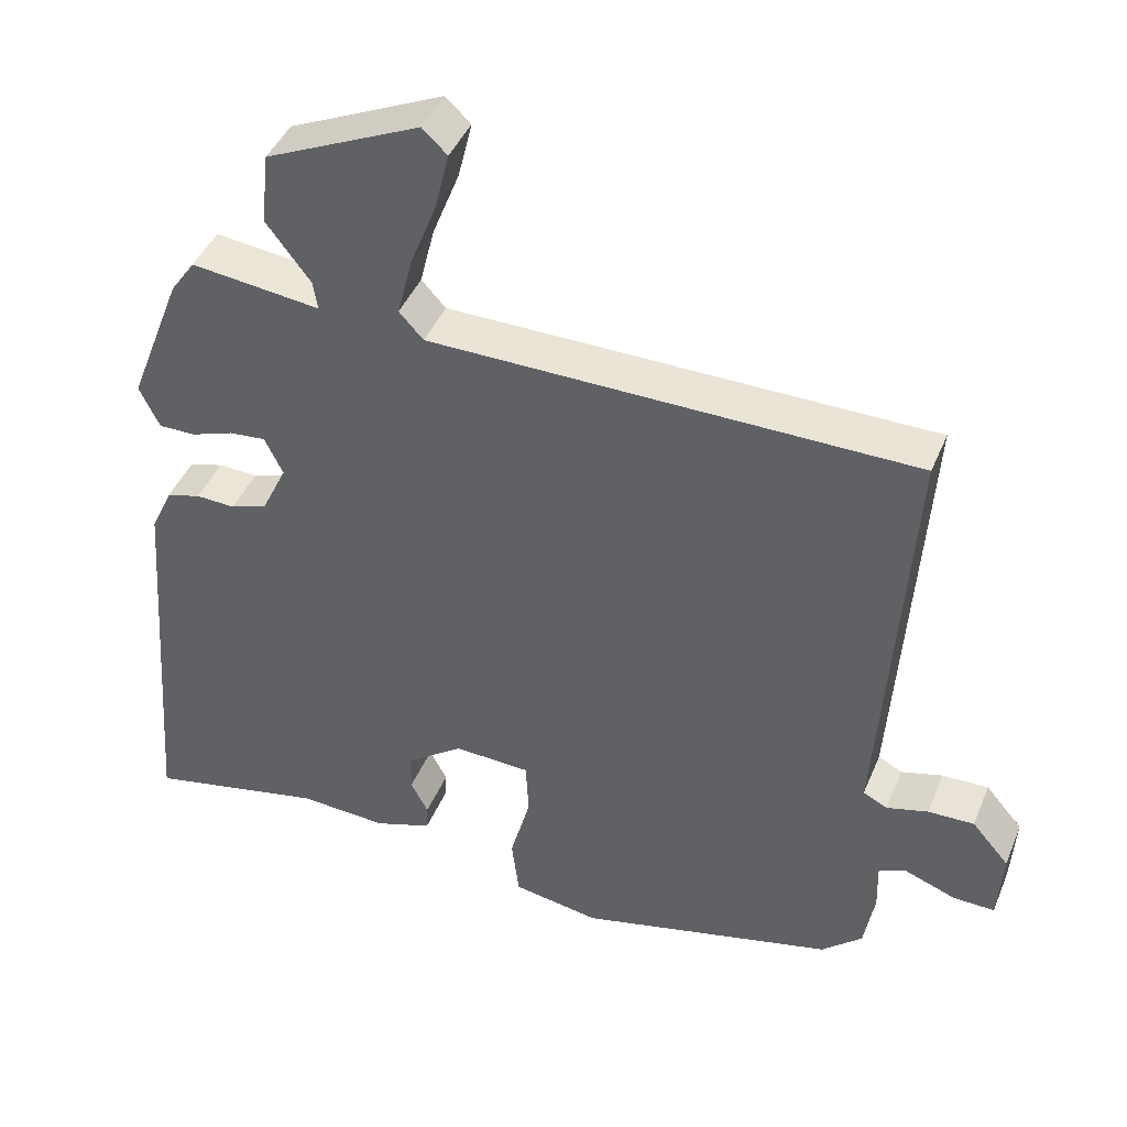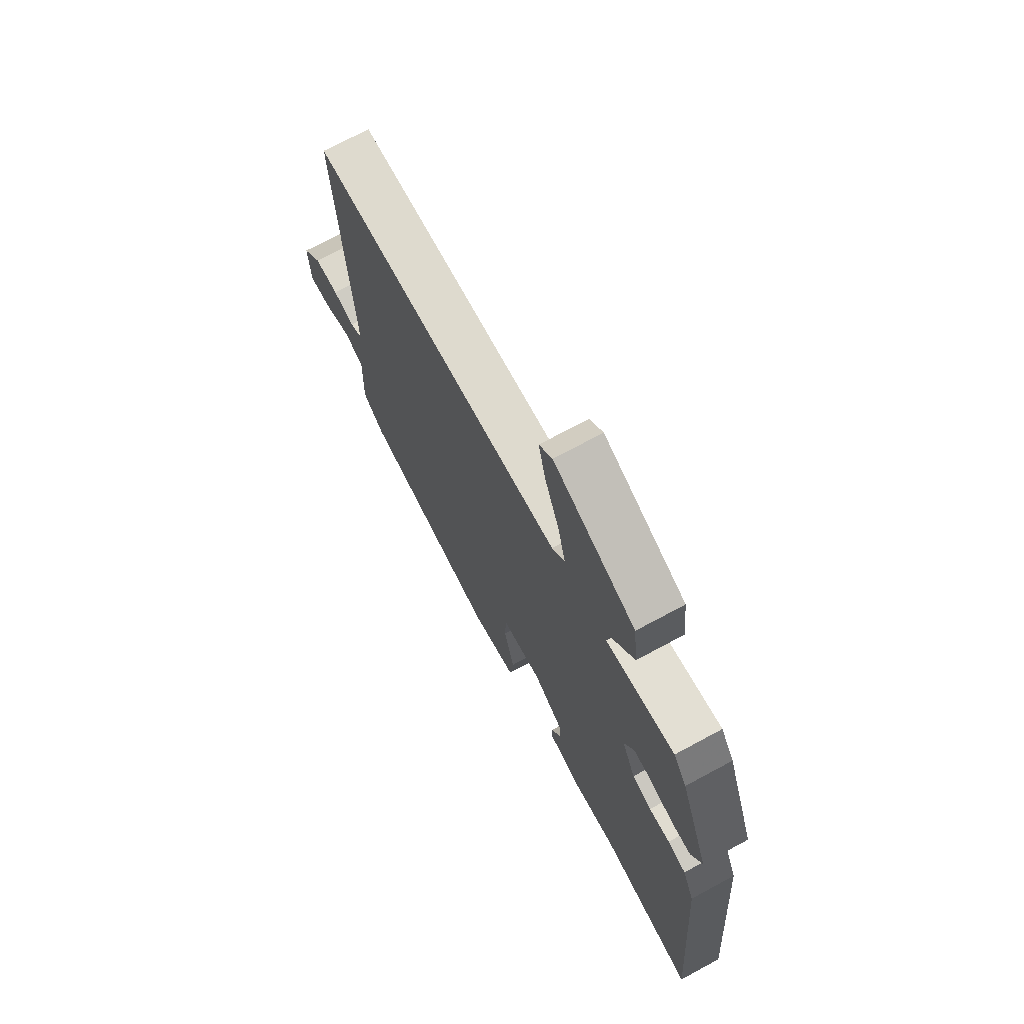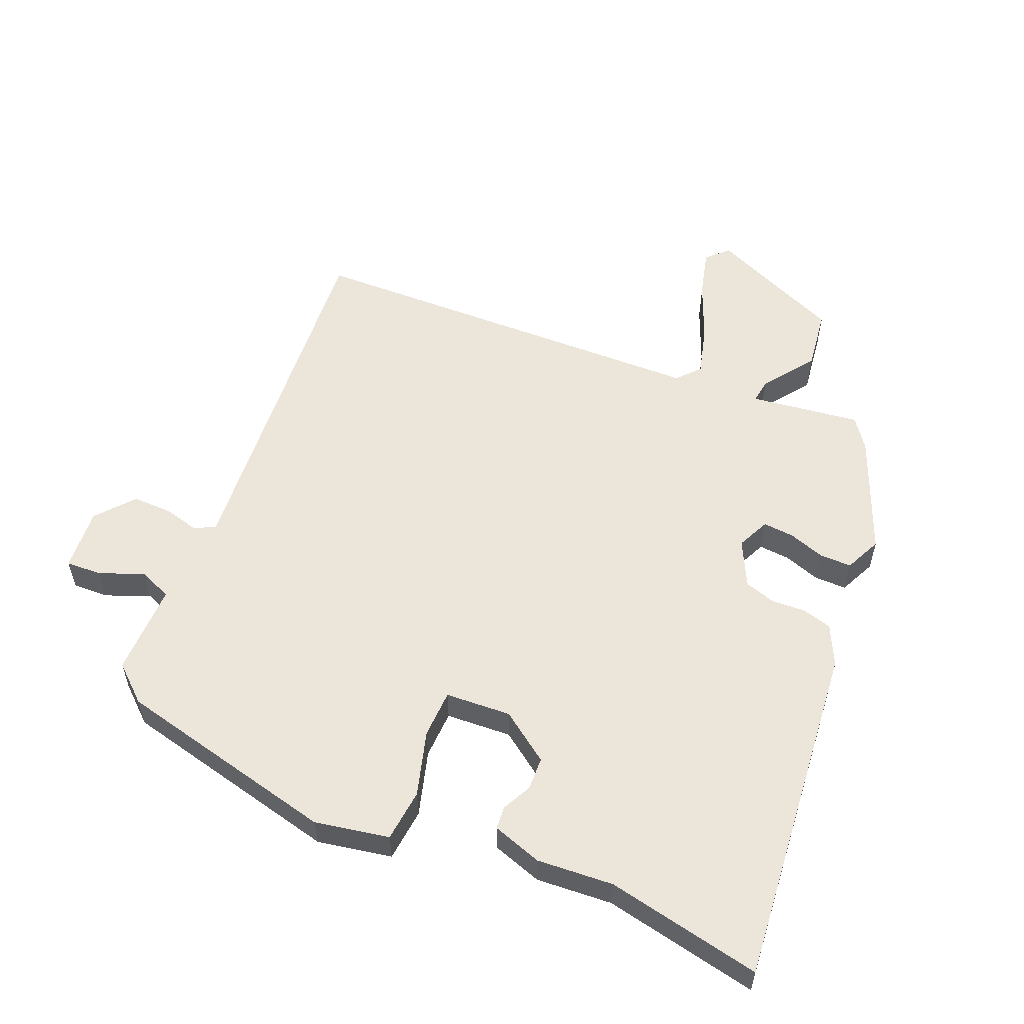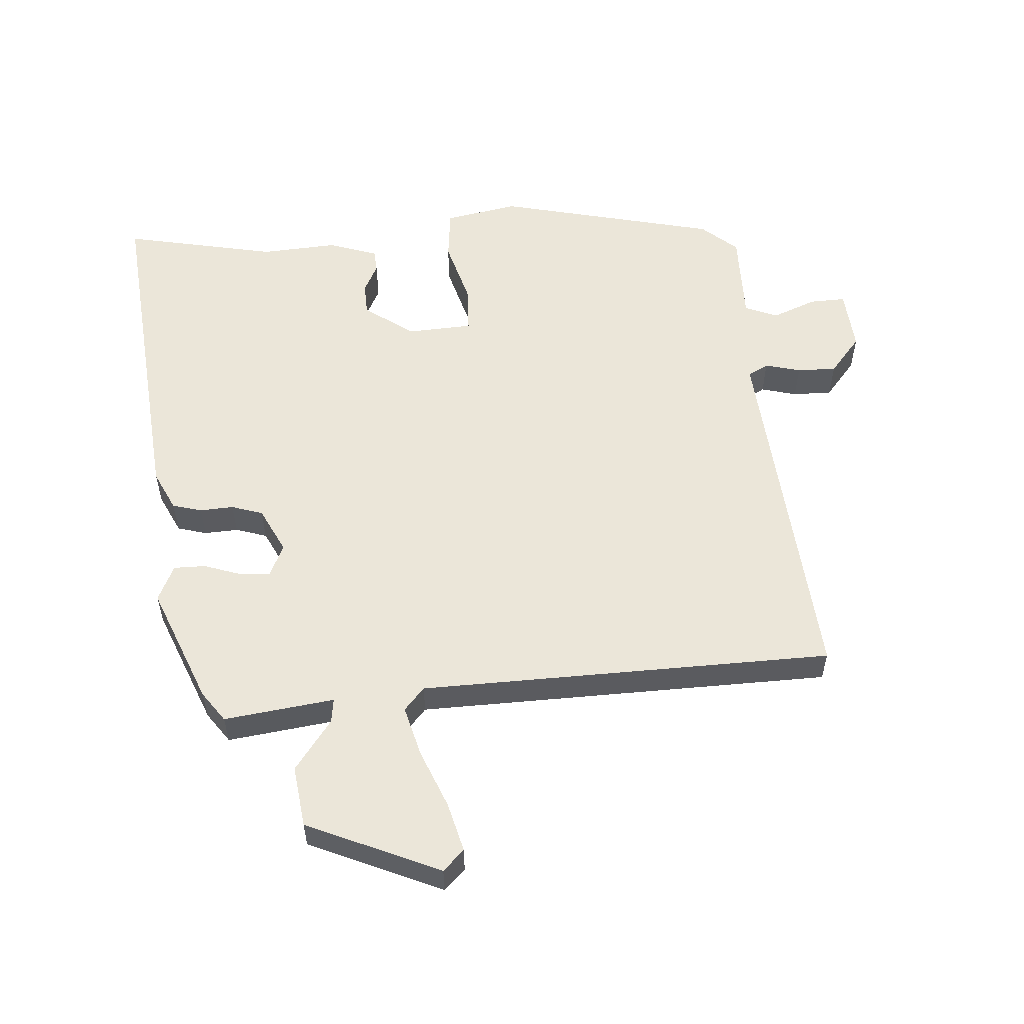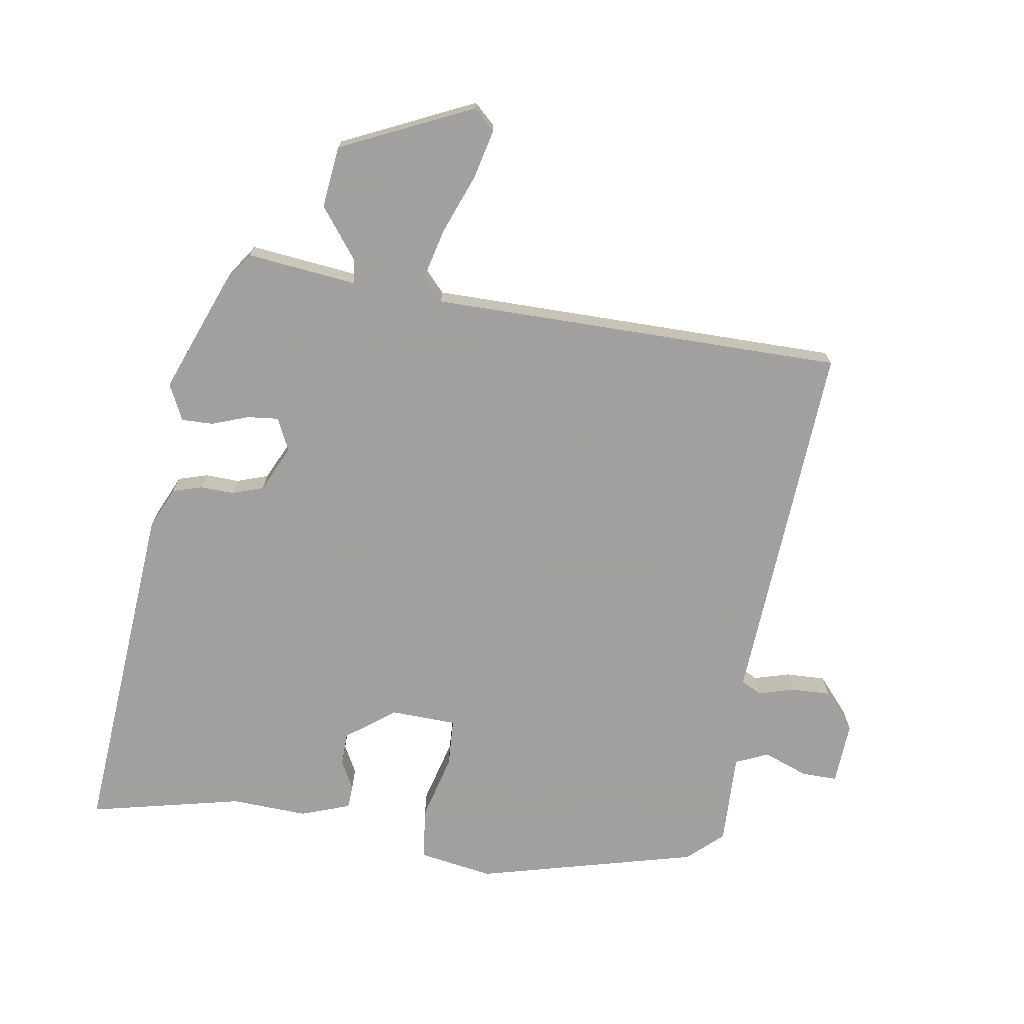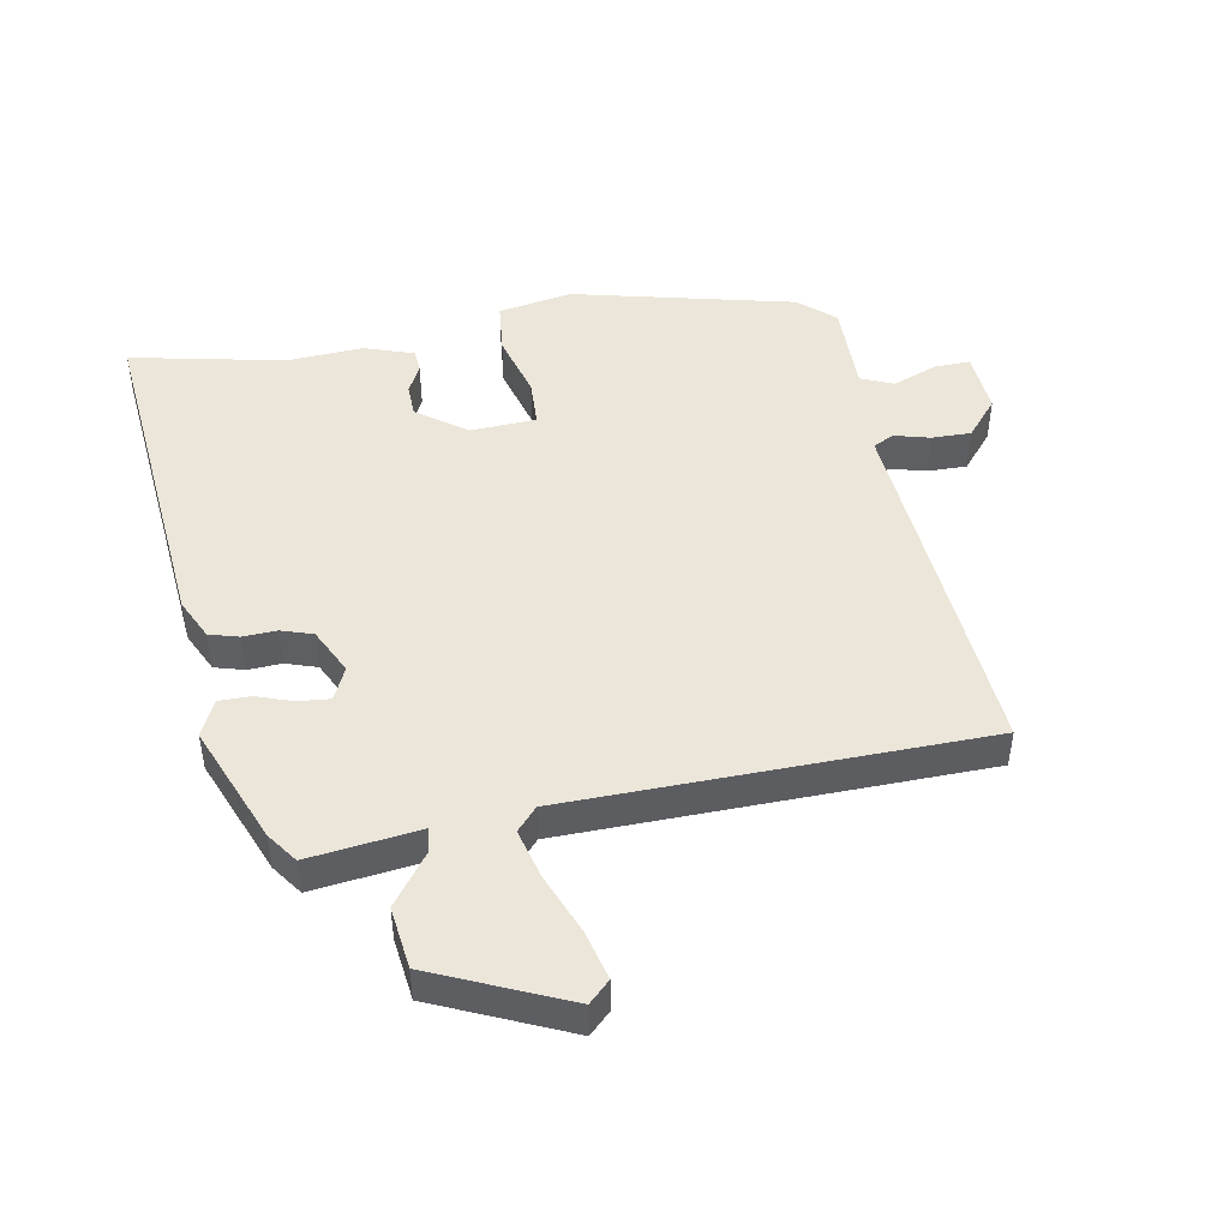
<metadata>
{"format":"obj","ext":"obj","renderer":"f3d","projection":"perspective","resolution":1024,"background":"white","views":[{"elev":43.5,"azim":21.7,"up":"+Z"},{"elev":71.3,"azim":-118.4,"up":"+Z"},{"elev":55.6,"azim":-158.3,"up":"+Y"},{"elev":55.5,"azim":-5.1,"up":"+Y"},{"elev":-71.9,"azim":-8.9,"up":"+Y"},{"elev":46.8,"azim":-11.1,"up":"+Y"}]}
</metadata>
<code>
v 0.564 0.07 0.498
v 0.533 0.07 0.001
v 0.527 0.07 -0.093
v 0.56 0.07 -0.11
v 0.617 0.07 -0.094
v 0.68 0.07 -0.092
v 0.731 0.07 -0.151
v 0.725 0.07 -0.252
v 0.668 0.07 -0.251
v 0.596 0.07 -0.224
v 0.544 0.07 -0.247
v 0.548 0.07 -0.395
v 0.492 0.07 -0.446
v 0.138 0.07 -0.536
v 0.019 0.07 -0.516
v 0.009 0.07 -0.432
v 0.037 0.07 -0.327
v 0.033 0.07 -0.25
v -0.072 0.07 -0.246
v -0.15 0.07 -0.304
v -0.151 0.07 -0.357
v -0.127 0.07 -0.403
v -0.129 0.07 -0.44
v -0.208 0.07 -0.468
v -0.33 0.07 -0.462
v -0.576 0.07 -0.517
v -0.533 0.07 0.038
v -0.503 0.07 0.103
v -0.456 0.07 0.117
v -0.402 0.07 0.115
v -0.352 0.07 0.132
v -0.317 0.07 0.206
v -0.342 0.07 0.258
v -0.392 0.07 0.253
v -0.45 0.07 0.232
v -0.501 0.07 0.231
v -0.529 0.07 0.289
v -0.455 0.07 0.48
v -0.421 0.07 0.529
v -0.244 0.07 0.509
v -0.25 0.07 0.548
v -0.311 0.07 0.628
v -0.3 0.07 0.727
v -0.089 0.07 0.824
v -0.055 0.07 0.792
v -0.074 0.07 0.713
v -0.111 0.07 0.618
v -0.131 0.07 0.537
v -0.098 0.07 0.501
v 0.564 0 0.498
v 0.533 0 0.001
v 0.527 0 -0.093
v 0.56 0 -0.11
v 0.617 0 -0.094
v 0.68 0 -0.092
v 0.731 0 -0.151
v 0.725 0 -0.252
v 0.668 0 -0.251
v 0.596 0 -0.224
v 0.544 0 -0.247
v 0.548 0 -0.395
v 0.492 0 -0.446
v 0.138 0 -0.536
v 0.019 0 -0.516
v 0.009 0 -0.432
v 0.037 0 -0.327
v 0.033 0 -0.25
v -0.072 0 -0.246
v -0.15 0 -0.304
v -0.151 0 -0.357
v -0.127 0 -0.403
v -0.129 0 -0.44
v -0.208 0 -0.468
v -0.33 0 -0.462
v -0.576 0 -0.517
v -0.533 0 0.038
v -0.503 0 0.103
v -0.456 0 0.117
v -0.402 0 0.115
v -0.352 0 0.132
v -0.317 0 0.206
v -0.342 0 0.258
v -0.392 0 0.253
v -0.45 0 0.232
v -0.501 0 0.231
v -0.529 0 0.289
v -0.455 0 0.48
v -0.421 0 0.529
v -0.244 0 0.509
v -0.25 0 0.548
v -0.311 0 0.628
v -0.3 0 0.727
v -0.089 0 0.824
v -0.055 0 0.792
v -0.074 0 0.713
v -0.111 0 0.618
v -0.131 0 0.537
v -0.098 0 0.501
f 45 46 47
f 44 45 47
f 43 44 47
f 42 43 47
f 41 42 47
f 40 41 47 48
f 38 39 40
f 37 38 40
f 36 37 40
f 35 36 40
f 34 35 40
f 40 48 49
f 34 40 49
f 33 34 49
f 28 29 30
f 27 28 30
f 26 27 30
f 25 26 30
f 24 25 30
f 23 24 30
f 22 23 30
f 21 22 30
f 20 21 30 31
f 19 20 31 32
f 15 16 17
f 14 15 17
f 13 14 17
f 12 13 17
f 11 12 17
f 10 11 17 18
f 8 9 10
f 7 8 10
f 6 7 10
f 5 6 10
f 4 5 10
f 19 32 33
f 18 19 33
f 10 18 33
f 4 10 33
f 3 4 33
f 3 33 49
f 2 3 49
f 1 2 49
f 96 95 94
f 96 94 93
f 96 93 92
f 96 92 91
f 96 91 90
f 97 96 90 89
f 89 88 87
f 89 87 86
f 89 86 85
f 89 85 84
f 89 84 83
f 98 97 89
f 98 89 83
f 98 83 82
f 79 78 77
f 79 77 76
f 79 76 75
f 79 75 74
f 79 74 73
f 79 73 72
f 79 72 71
f 79 71 70
f 80 79 70 69
f 81 80 69 68
f 66 65 64
f 66 64 63
f 66 63 62
f 66 62 61
f 66 61 60
f 67 66 60 59
f 59 58 57
f 59 57 56
f 59 56 55
f 59 55 54
f 59 54 53
f 82 81 68
f 82 68 67
f 82 67 59
f 82 59 53
f 82 53 52
f 98 82 52
f 98 52 51
f 98 51 50
f 1 50 51 2
f 2 51 52 3
f 3 52 53 4
f 4 53 54 5
f 5 54 55 6
f 6 55 56 7
f 7 56 57 8
f 8 57 58 9
f 9 58 59 10
f 10 59 60 11
f 11 60 61 12
f 12 61 62 13
f 13 62 63 14
f 14 63 64 15
f 15 64 65 16
f 16 65 66 17
f 17 66 67 18
f 18 67 68 19
f 19 68 69 20
f 20 69 70 21
f 21 70 71 22
f 22 71 72 23
f 23 72 73 24
f 24 73 74 25
f 25 74 75 26
f 26 75 76 27
f 27 76 77 28
f 28 77 78 29
f 29 78 79 30
f 30 79 80 31
f 31 80 81 32
f 32 81 82 33
f 33 82 83 34
f 34 83 84 35
f 35 84 85 36
f 36 85 86 37
f 37 86 87 38
f 38 87 88 39
f 39 88 89 40
f 40 89 90 41
f 41 90 91 42
f 42 91 92 43
f 43 92 93 44
f 44 93 94 45
f 45 94 95 46
f 46 95 96 47
f 47 96 97 48
f 48 97 98 49
f 49 98 50 1

</code>
